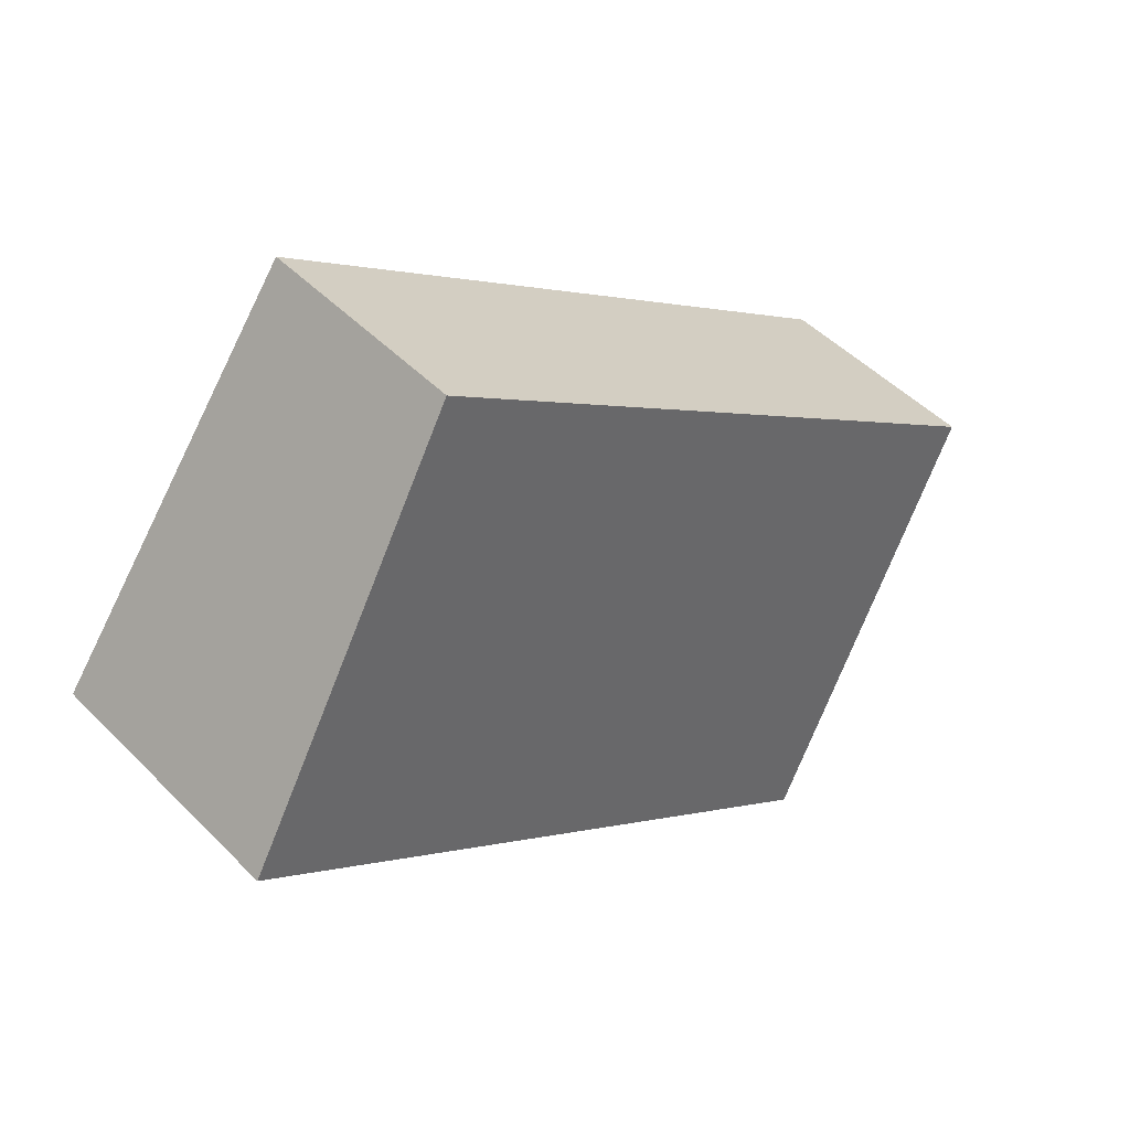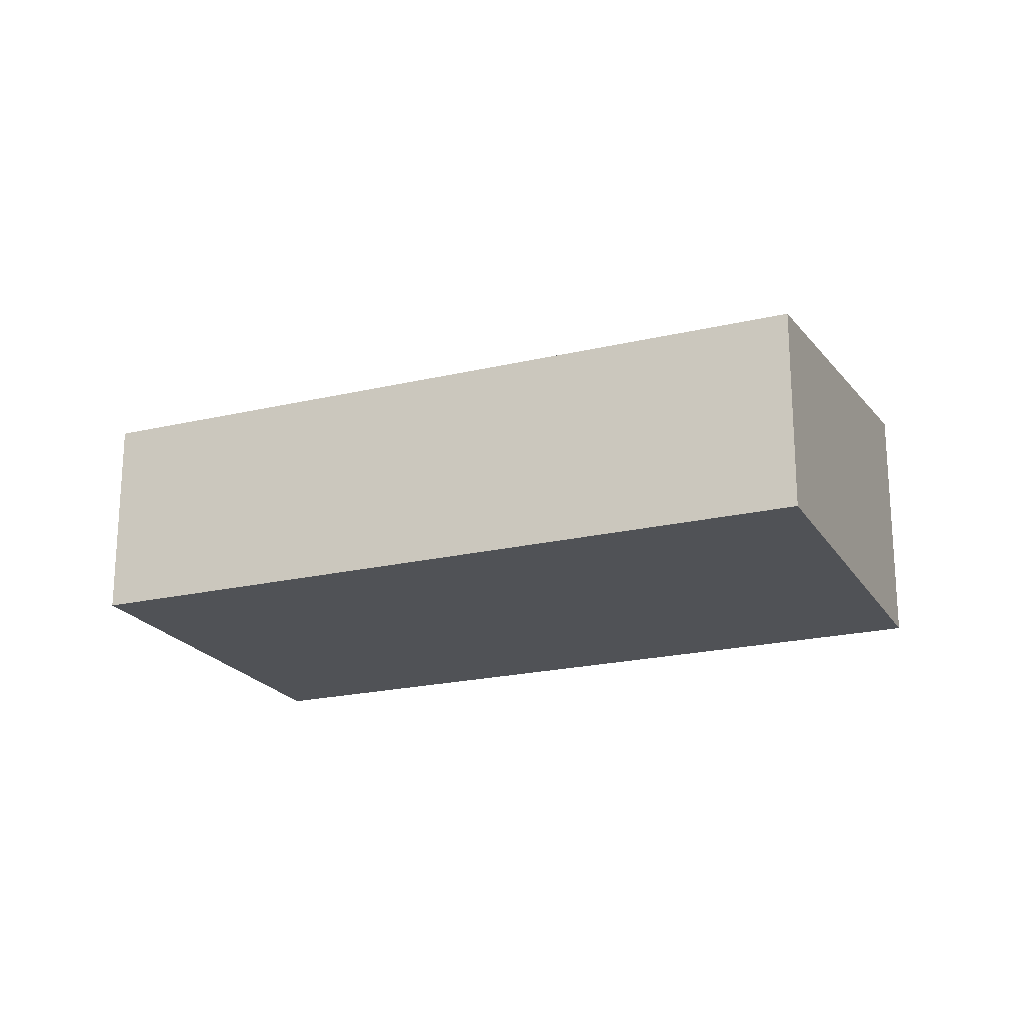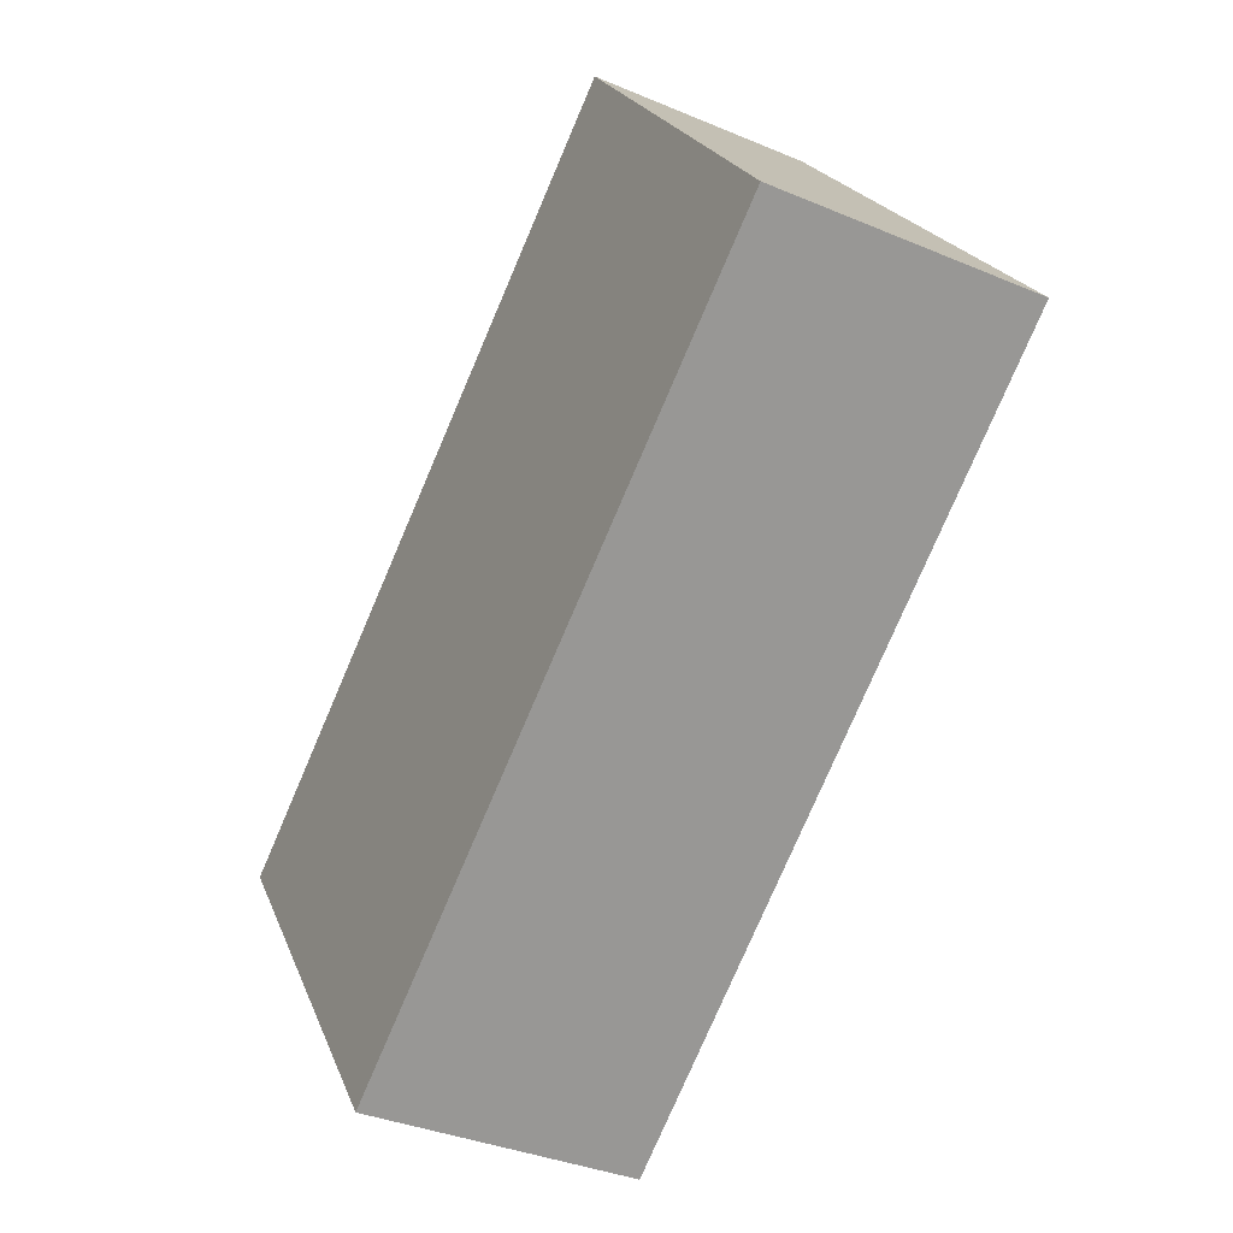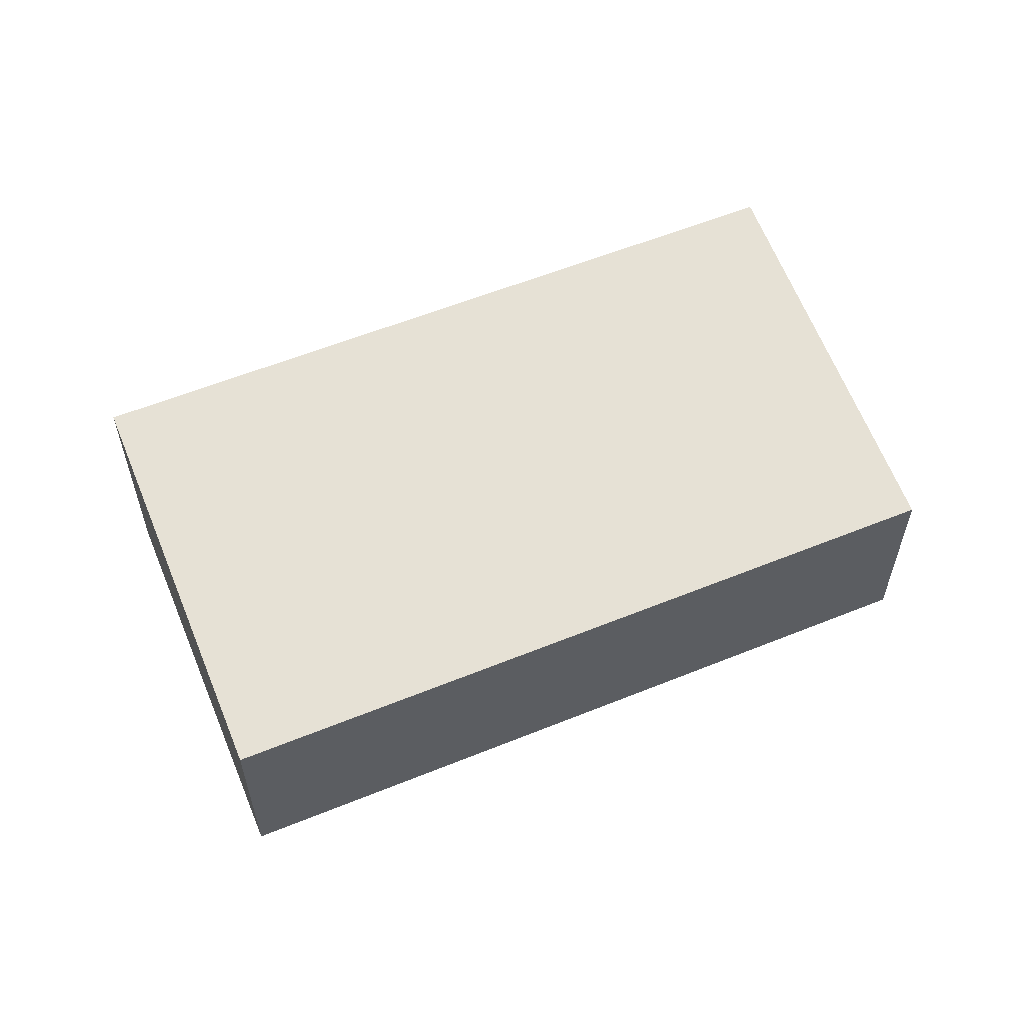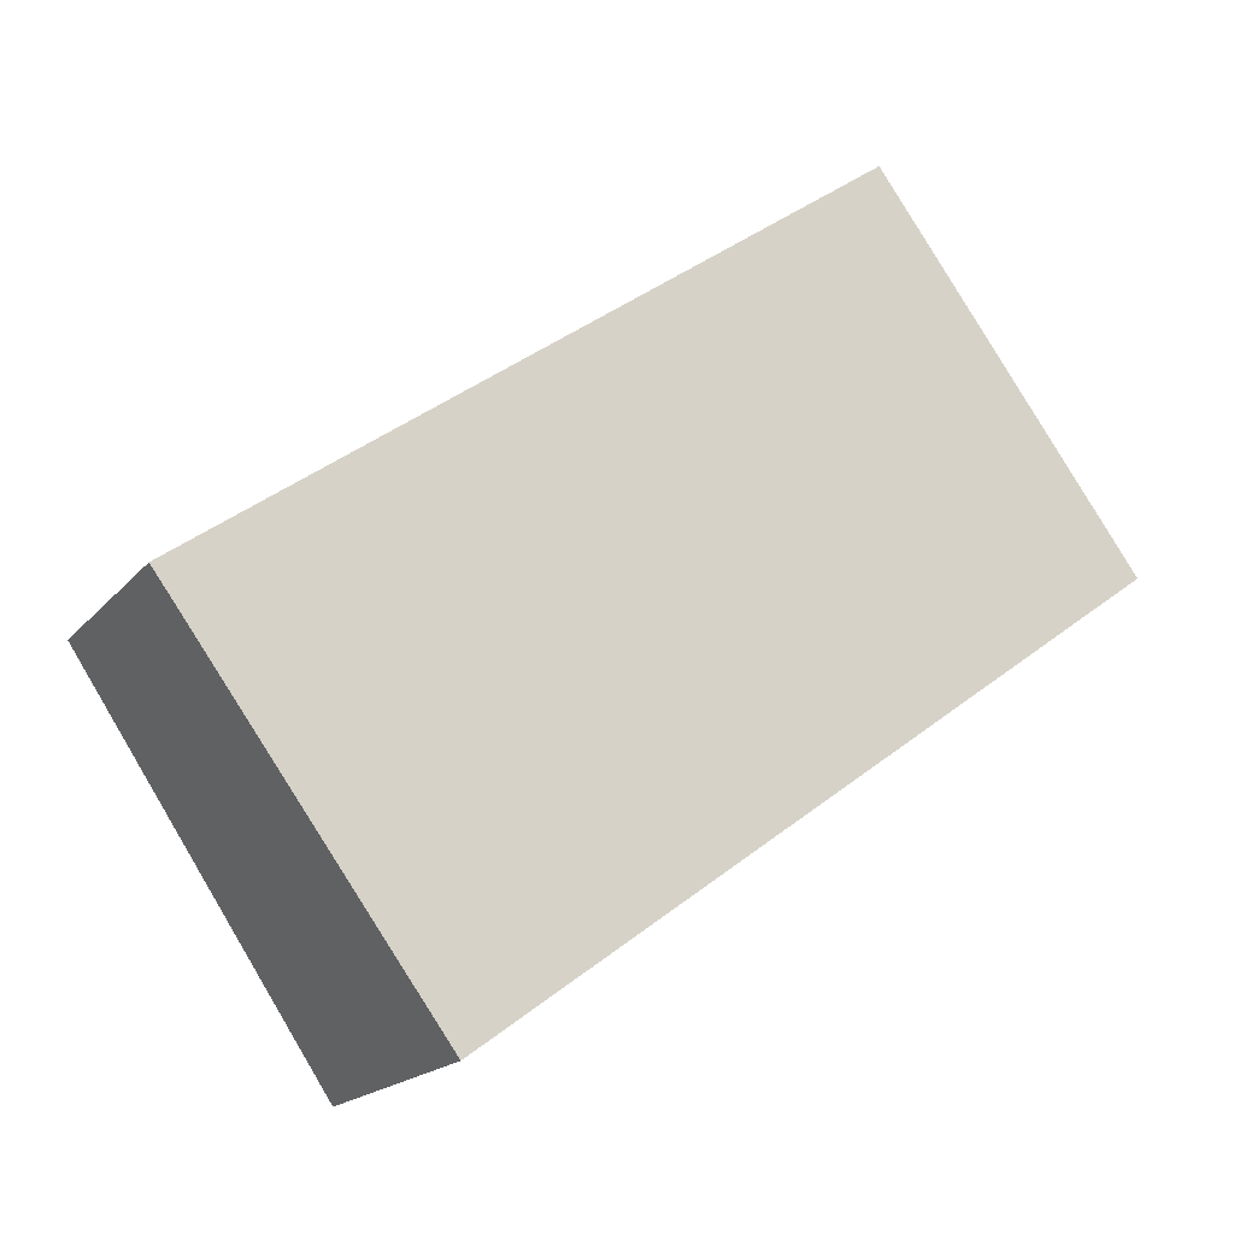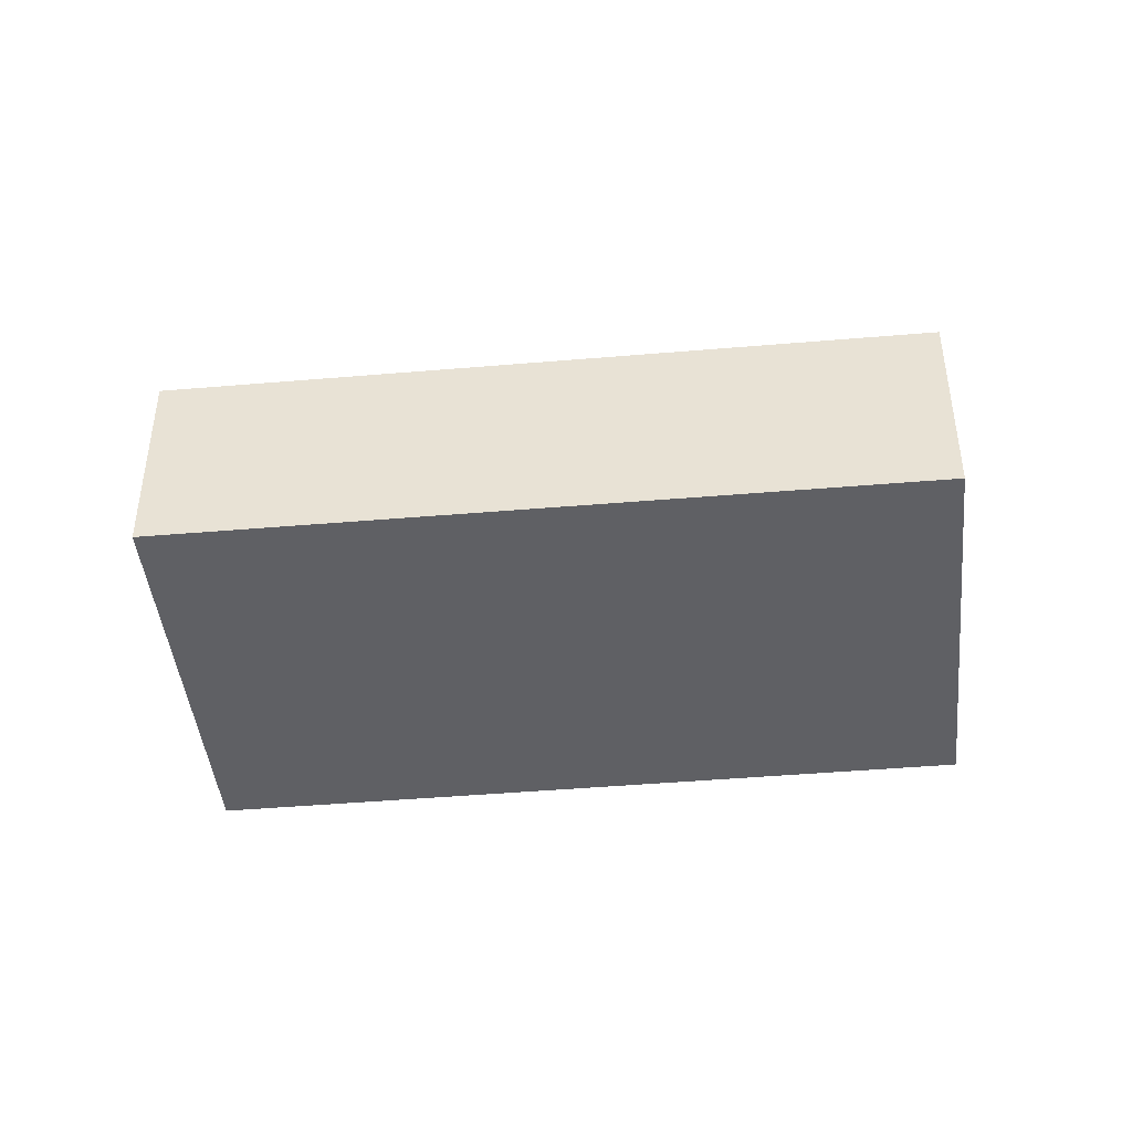
<metadata>
{"format":"obj","ext":"obj","renderer":"f3d","projection":"perspective","resolution":1024,"background":"white","views":[{"elev":48.5,"azim":138.1,"up":"+Z"},{"elev":-21.0,"azim":-13.2,"up":"+Y"},{"elev":-35.8,"azim":60.9,"up":"+Z"},{"elev":59.0,"azim":-58.8,"up":"+Y"},{"elev":-18.1,"azim":-26.6,"up":"+Z"},{"elev":-43.8,"azim":-30.5,"up":"+Y"}]}
</metadata>
<code>
v  4.471 4.524 -6.075
v  11.23 3.689 8.215
v  15.69 4.524 2.181
v  0 3.684 2.256e-16
v  15.69 -1.335e-16 2.181
v  4.471 3.72e-16 -6.075
v  0 0 0
v  11.23 -5.03e-16 8.215
g defaultobject
f 1 2 3
f 2 1 4
f 5 1 3
f 1 5 6
f 6 4 1
f 4 6 7
f 4 8 2
f 8 4 7
f 2 5 3
f 5 2 8
f 8 6 5
f 6 8 7

</code>
